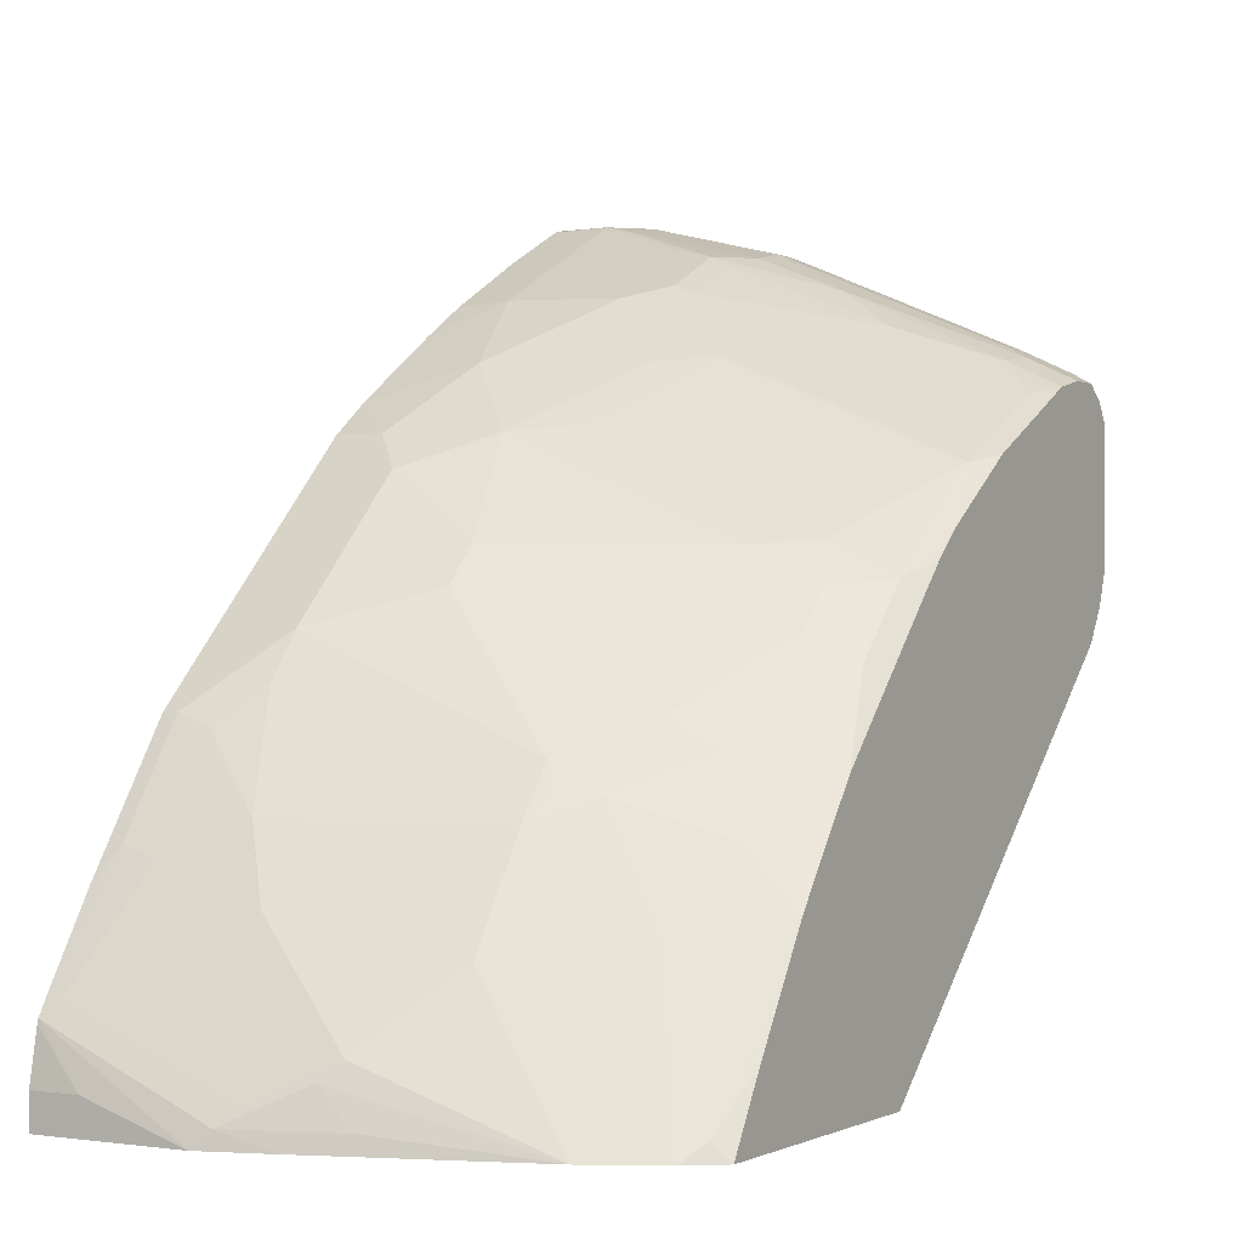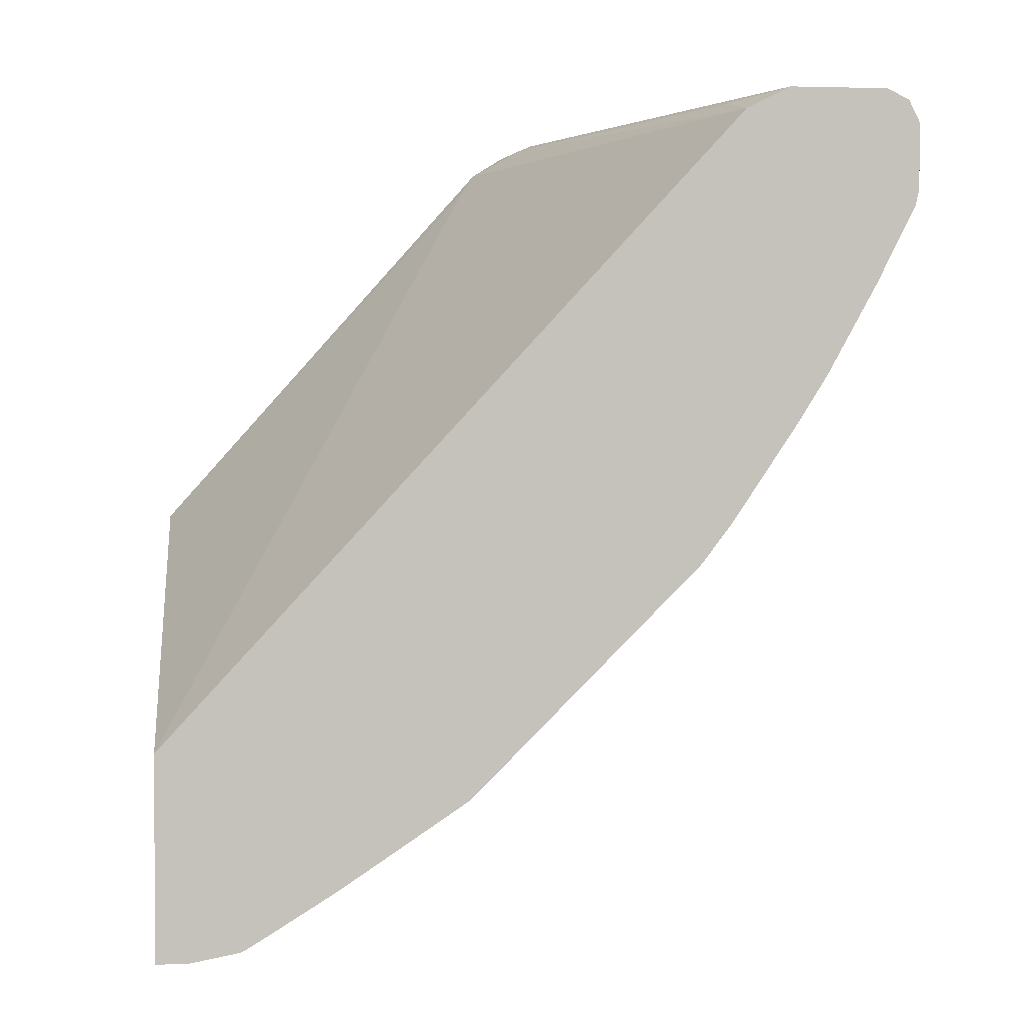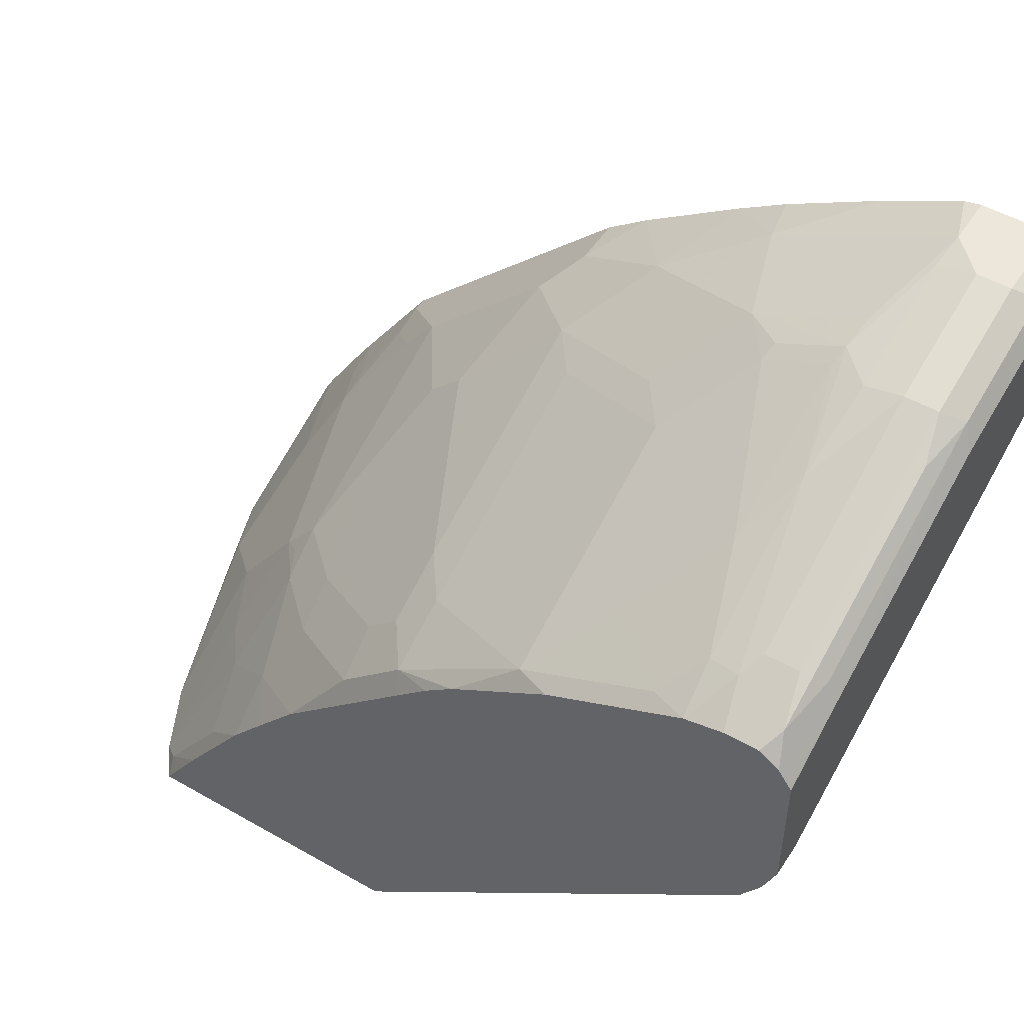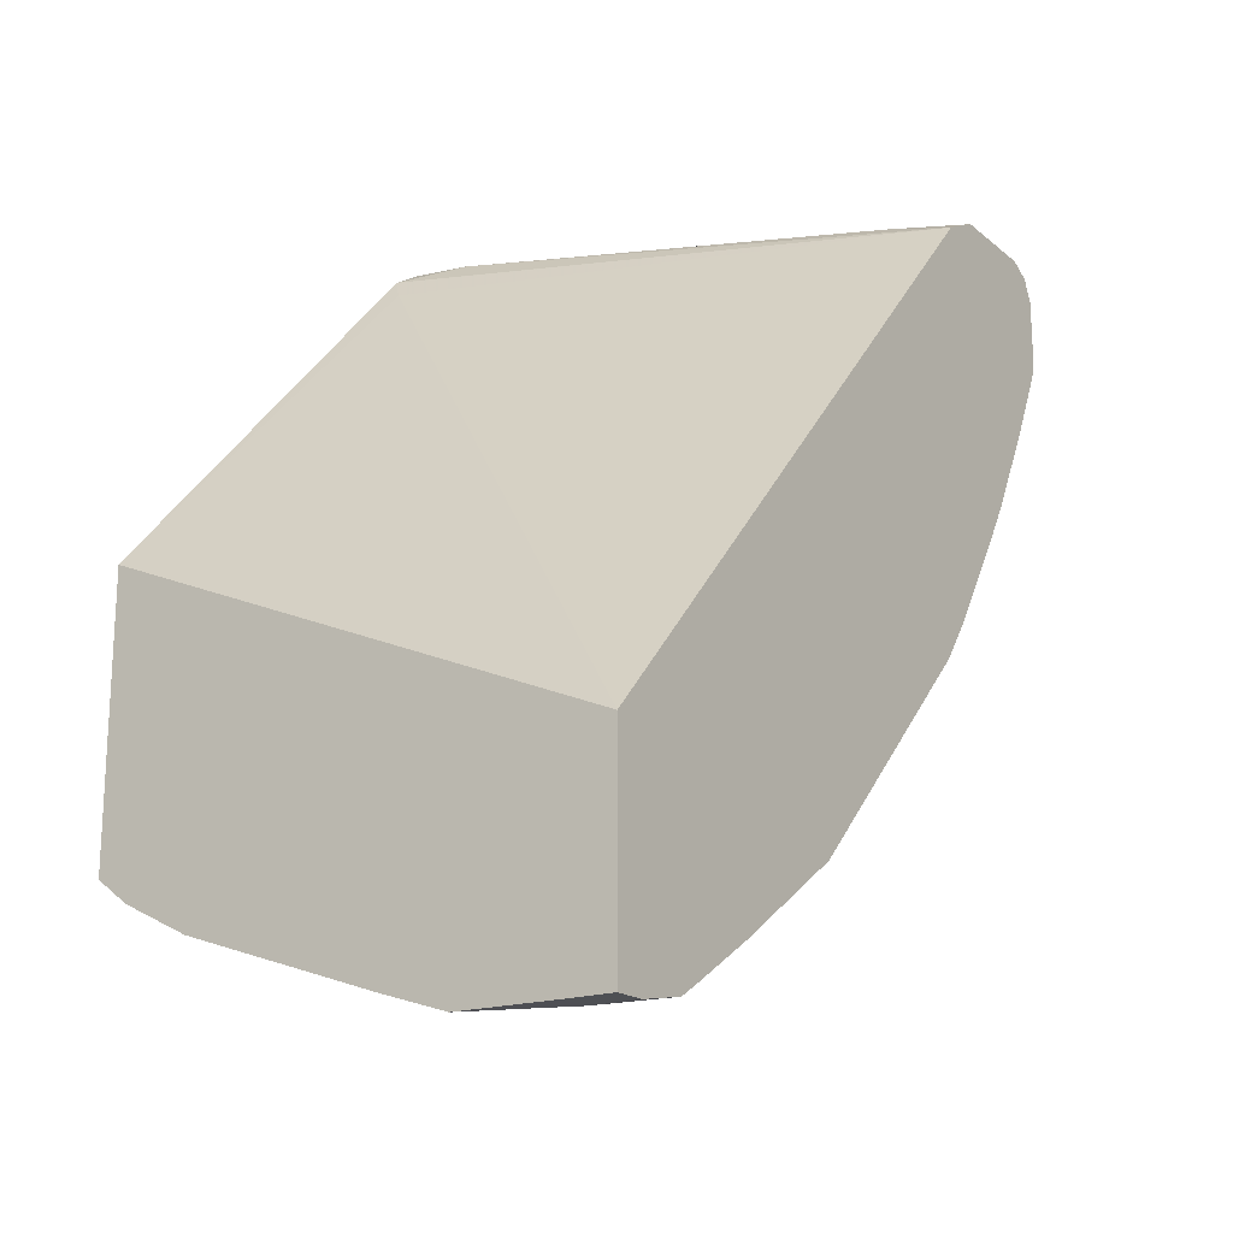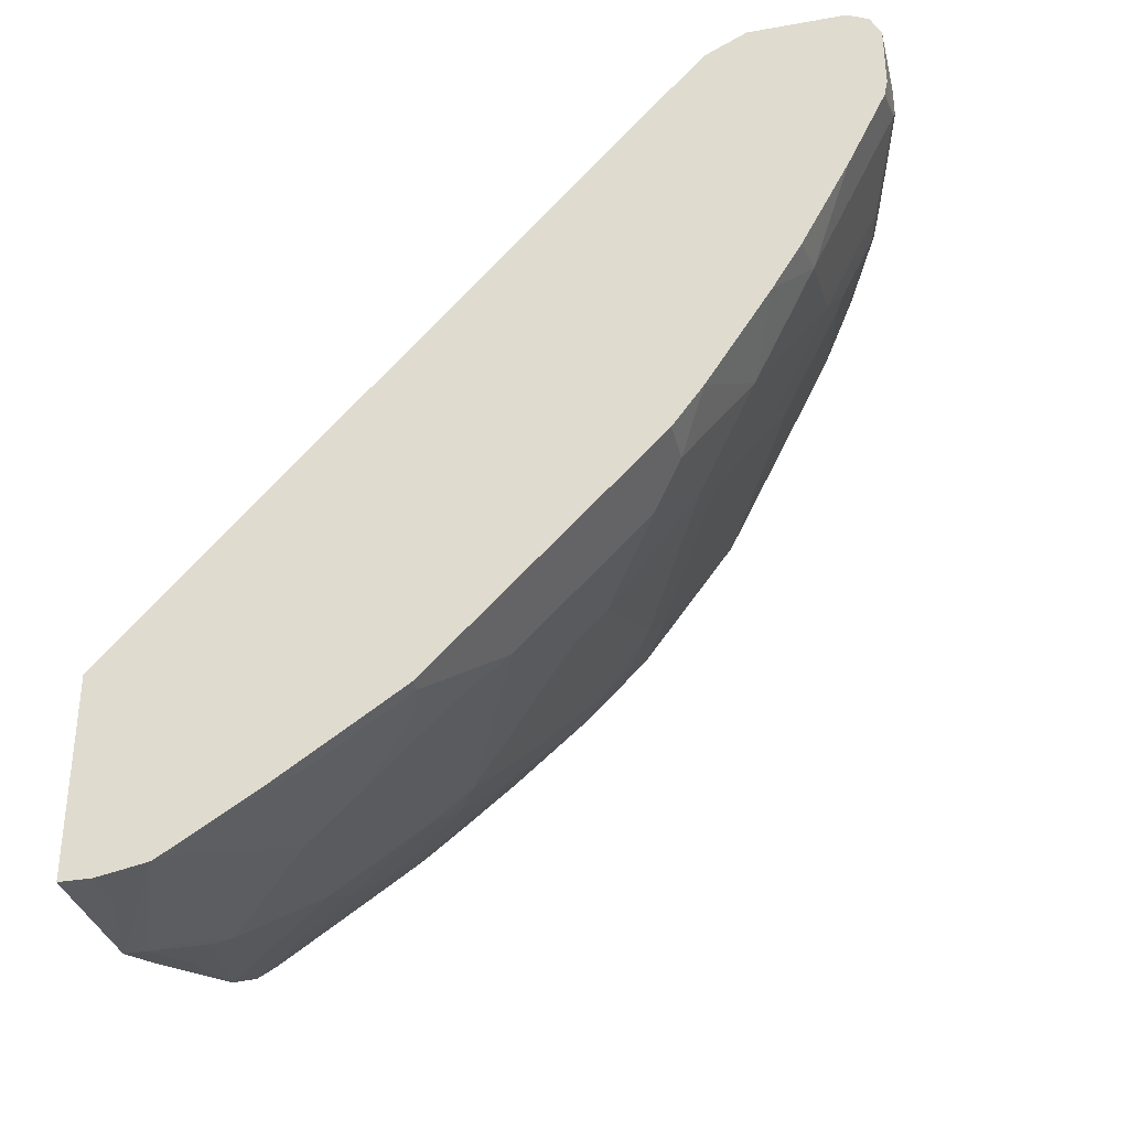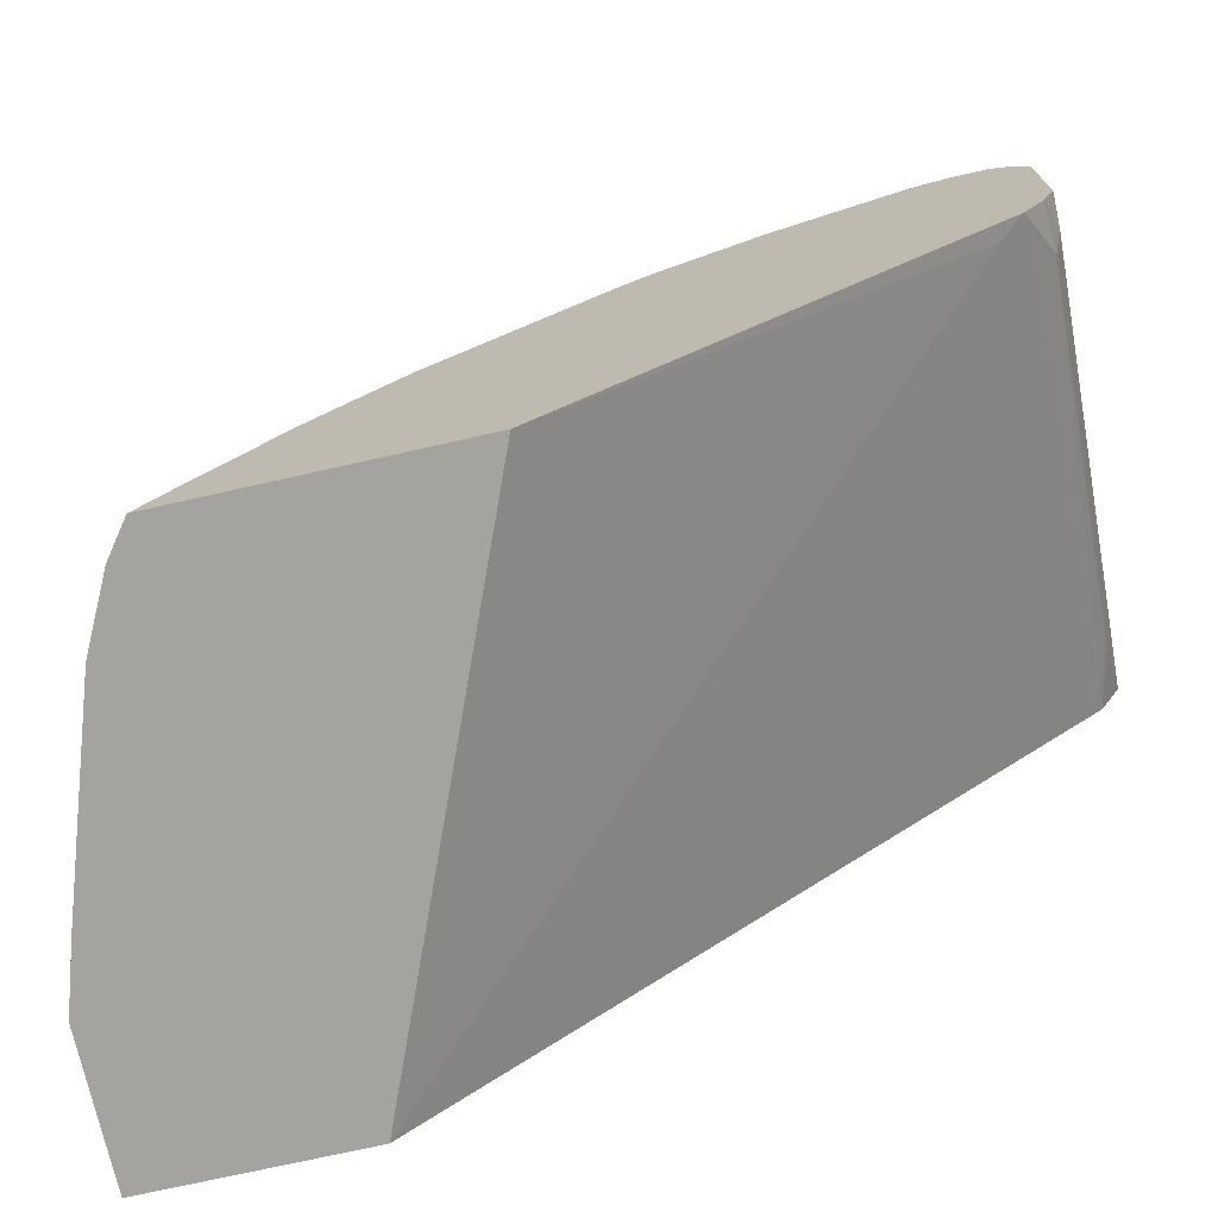
<metadata>
{"format":"obj","ext":"obj","renderer":"f3d","projection":"perspective","resolution":1024,"background":"white","views":[{"elev":-0.6,"azim":30.1,"up":"+Z"},{"elev":1.9,"azim":-96.9,"up":"+Y"},{"elev":50.8,"azim":122.0,"up":"+Z"},{"elev":-18.5,"azim":-146.2,"up":"+Y"},{"elev":-33.9,"azim":-76.4,"up":"+Y"},{"elev":-72.9,"azim":102.7,"up":"+Z"}]}
</metadata>
<code>
v 0.2054 0.2465 0.9242
v 0.1554 0.2465 0.9242
v 0.2054 0.2259 0.9242
v 0.2875 0.2465 0.9037
v 0.1985 0.2601 0.9173
v 0.1554 0.2601 0.9173
v 0.1554 0.2054 0.9242
v 0.2875 0.2259 0.9037
v 0.1849 0.2054 0.9242
v 0.2054 0.2028 0.919
v 0.4313 0.2465 0.842
v 0.3149 0.2533 0.8899
v 0.2807 0.2601 0.8968
v 0.2054 0.267 0.9037
v 0.1554 0.267 0.9037
v 0.1554 0.1954 0.922
v 0.4313 0.2259 0.842
v 0.2875 0.2028 0.8985
v 0.3012 0.2191 0.8968
v 0.1849 0.1506 0.8968
v 0.2465 0.1848 0.9037
v 0.267 0.1823 0.8985
v 0.4721 0.2466 0.8216
v 0.4587 0.2533 0.8283
v 0.4244 0.2601 0.8352
v 0.4313 0.267 0.8215
v 0.2875 0.267 0.8831
v 0.1554 0.267 0.842
v 0.1554 0.1465 0.8976
v 0.4721 0.226 0.8216
v 0.3423 0.1985 0.8763
v 0.445 0.2191 0.8352
v 0.2465 0.1711 0.8968
v 0.1849 0.09581 0.8694
v 0.2773 0.1797 0.8934
v 0.2465 0.1164 0.8694
v 0.267 0.1412 0.878
v 0.2773 0.1386 0.8728
v 0.4721 0.2588 0.8133
v 0.4655 0.2601 0.8147
v 0.4721 0.2667 0.8014
v 0.4721 0.267 0.8009
v 0.4518 0.267 0.7188
v 0.4415 0.2618 0.7085
v 0.1951 0.2618 0.8112
v 0.1554 0.2601 0.8283
v 0.1554 0.0899 0.8665
v 0.4721 0.2029 0.8165
v 0.4415 0.2002 0.8317
v 0.3799 0.1797 0.8523
v 0.1554 0.06011 0.8479
v 0.2054 0.03418 0.8283
v 0.2259 0.07527 0.8489
v 0.2259 0.01364 0.8078
v 0.267 0.03418 0.8078
v 0.267 0.09581 0.8489
v 0.421 0.1386 0.8112
v 0.2978 0.1181 0.8523
v 0.4721 0.267 0.7188
v 0.4721 0.2593 0.6984
v 0.4721 0.2591 0.698
v 0.4721 0.2466 0.678
v 0.1554 0.2533 0.8147
v 0.4721 0.2025 0.8164
v 0.4621 0.1797 0.8112
v 0.1554 -0.001464 0.8068
v 0.1849 -0.02734 0.7873
v 0.2054 -0.04788 0.7667
v 0.2465 -0.006795 0.7873
v 0.2978 0.05645 0.8112
v 0.2875 0.07527 0.8283
v 0.2773 0.01537 0.7907
v 0.4621 0.09753 0.7701
v 0.3183 0.09753 0.8317
v 0.4721 0.2461 0.6775
v 0.4621 0.231 0.6675
v 0.1554 -0.1393 0.4524
v 0.4721 0.1204 0.7753
v 0.1554 -0.02734 0.7873
v 0.1849 -0.1506 0.6641
v 0.267 -0.06842 0.7257
v 0.2054 -0.13 0.6846
v 0.3902 -0.006795 0.7257
v 0.3081 -0.04788 0.7257
v 0.4415 0.05645 0.7496
v 0.421 0.01537 0.7291
v 0.4621 0.01537 0.7085
v 0.4721 0.05875 0.7341
v 0.4721 0.05906 0.7343
v 0.4721 -0.007265 0.4524
v 0.1554 -0.267 0.4524
v 0.1554 -0.1506 0.6641
v 0.1643 -0.1711 0.6435
v 0.1849 -0.172 0.6367
v 0.267 -0.08896 0.7051
v 0.3081 -0.1095 0.6641
v 0.2054 -0.1514 0.6572
v 0.3491 -0.13 0.623
v 0.4313 -0.02734 0.6846
v 0.4313 -0.006795 0.7051
v 0.3902 -0.06842 0.6641
v 0.4621 -0.005122 0.6881
v 0.4721 0.02039 0.6985
v 0.4721 0.04077 0.7187
v 0.4721 -0.177 0.4524
v 0.1849 -0.267 0.4524
v 0.1554 -0.267 0.4724
v 0.1554 -0.1711 0.6435
v 0.1554 -0.1842 0.624
v 0.1643 -0.2122 0.5819
v 0.2054 -0.1917 0.6025
v 0.2259 -0.1925 0.5956
v 0.3902 -0.08896 0.6435
v 0.3491 -0.1514 0.5956
v 0.3594 -0.1386 0.6059
v 0.3799 -0.1283 0.6059
v 0.4621 -0.02566 0.6675
v 0.4721 -0.02065 0.6575
v 0.4721 -0.1646 0.4722
v 0.4621 -0.1797 0.4621
v 0.4718 -0.1772 0.4524
v 0.247 -0.2667 0.4524
v 0.1849 -0.267 0.4724
v 0.1554 -0.2615 0.5018
v 0.1554 -0.2253 0.5623
v 0.1554 -0.2538 0.5164
v 0.1643 -0.2541 0.5135
v 0.1849 -0.213 0.5751
v 0.2465 -0.213 0.5545
v 0.267 -0.1925 0.5751
v 0.421 -0.08724 0.6264
v 0.3286 -0.172 0.5751
v 0.3491 -0.1925 0.534
v 0.3902 -0.172 0.534
v 0.421 -0.1489 0.5443
v 0.4415 -0.1078 0.5853
v 0.4621 -0.07699 0.6059
v 0.4721 -0.06168 0.6162
v 0.4721 -0.1514 0.4932
v 0.4524 -0.1918 0.4524
v 0.4721 -0.1104 0.5545
v 0.4621 -0.1386 0.5237
v 0.2875 -0.2539 0.4524
v 0.2568 -0.2618 0.4621
v 0.1554 -0.2608 0.5046
v 0.267 -0.2541 0.4724
v 0.3081 -0.2336 0.4929
v 0.3081 -0.1925 0.5545
v 0.3286 -0.213 0.5135
v 0.4113 -0.2124 0.4524
v 0.4513 -0.1924 0.4524
v 0.4721 -0.1103 0.5548
v 0.4721 -0.08912 0.5818
v 0.4721 -0.06194 0.6159
v 0.3486 -0.2334 0.4524
v 0.3183 -0.2413 0.4621
v 0.2978 -0.2413 0.4827
f 83 100 87
f 82 97 114
f 83 99 100
f 82 96 95
f 82 98 96
f 83 87 86
f 82 114 98
f 80 97 82
f 81 96 84
f 81 95 96
f 80 94 97
f 80 93 94
f 80 108 93
f 80 92 108
f 77 106 91
f 81 82 95
f 83 84 96
f 91 106 123
f 83 101 99
f 96 98 113
f 94 112 97
f 77 122 106
f 94 111 112
f 93 111 94
f 93 110 111
f 93 125 110
f 83 96 101
f 93 109 125
f 91 123 107
f 87 104 88
f 87 103 104
f 87 102 103
f 87 99 102
f 87 100 99
f 85 86 87
f 93 108 109
f 77 143 122
f 69 86 72
f 77 150 155
f 68 81 69
f 67 82 68
f 67 80 82
f 67 92 80
f 67 79 92
f 66 79 67
f 64 73 78
f 64 65 73
f 63 76 77
f 63 75 76
f 62 75 63
f 58 74 73
f 58 71 74
f 96 113 101
f 57 73 65
f 68 82 81
f 69 83 86
f 69 81 84
f 69 84 83
f 77 151 150
f 77 140 151
f 77 121 140
f 77 105 121
f 77 90 105
f 76 90 77
f 75 90 76
f 77 155 143
f 73 89 78
f 73 87 88
f 73 85 87
f 70 86 85
f 70 72 86
f 70 74 71
f 70 73 74
f 70 85 73
f 73 88 89
f 97 112 114
f 126 145 127
f 98 115 116
f 133 147 150
f 133 149 147
f 132 147 149
f 132 148 147
f 131 136 137
f 130 148 132
f 130 147 148
f 129 147 130
f 127 129 128
f 127 147 129
f 127 146 147
f 127 144 146
f 127 145 144
f 123 145 124
f 122 145 123
f 133 150 151
f 133 151 134
f 134 151 140
f 134 140 135
f 57 58 73
f 150 156 155
f 150 157 156
f 147 157 150
f 144 147 146
f 144 157 147
f 144 156 157
f 122 144 145
f 143 156 144
f 141 152 142
f 137 154 138
f 137 153 154
f 136 153 137
f 136 152 153
f 136 142 152
f 135 142 136
f 143 155 156
f 122 143 144
f 120 135 140
f 120 142 135
f 112 128 129
f 111 128 112
f 110 128 111
f 110 127 128
f 110 126 127
f 110 125 126
f 107 123 124
f 112 129 130
f 106 122 123
f 105 119 120
f 102 118 103
f 102 117 118
f 99 113 117
f 99 101 113
f 99 117 102
f 98 116 113
f 105 120 121
f 98 114 115
f 112 130 114
f 113 116 131
f 120 141 142
f 120 139 141
f 120 140 121
f 119 139 120
f 117 138 118
f 117 137 138
f 117 131 137
f 113 131 117
f 116 136 131
f 114 135 116
f 114 134 135
f 114 133 134
f 114 149 133
f 114 132 149
f 114 130 132
f 114 116 115
f 116 135 136
f 56 71 58
f 9 16 20
f 55 69 72
f 13 25 26
f 12 24 13
f 11 30 23
f 11 17 30
f 11 23 24
f 10 22 18
f 9 22 10
f 9 21 22
f 9 33 21
f 9 20 33
f 8 19 17
f 8 18 19
f 7 16 9
f 5 15 6
f 5 14 15
f 13 26 27
f 13 27 14
f 13 24 25
f 14 27 26
f 22 35 31
f 21 33 22
f 20 36 33
f 20 34 36
f 20 29 34
f 18 31 19
f 18 22 31
f 5 13 14
f 17 32 30
f 17 19 31
f 16 29 20
f 14 28 15
f 14 43 28
f 14 59 43
f 14 42 59
f 14 26 42
f 17 31 32
f 22 33 36
f 4 12 13
f 4 11 24
f 2 63 77
f 2 46 63
f 2 28 46
f 2 15 28
f 2 6 15
f 1 6 2
f 1 5 6
f 1 13 5
f 1 4 13
f 1 8 4
f 1 3 8
f 1 9 3
f 1 7 9
f 1 2 7
f 55 72 70
f 2 77 91
f 2 91 107
f 2 107 124
f 2 124 145
f 4 17 11
f 4 8 17
f 3 18 8
f 3 10 18
f 3 9 10
f 2 16 7
f 2 29 16
f 4 24 12
f 2 47 29
f 2 66 51
f 2 79 66
f 2 92 79
f 2 109 108
f 2 125 109
f 2 126 125
f 2 145 126
f 2 51 47
f 22 36 37
f 2 108 92
f 22 38 35
f 39 41 40
f 38 58 57
f 38 57 50
f 36 38 37
f 36 58 38
f 36 56 58
f 36 55 56
f 36 54 55
f 36 53 54
f 35 38 50
f 34 53 36
f 34 52 53
f 34 51 52
f 34 47 51
f 32 49 48
f 43 59 60
f 43 60 44
f 44 60 61
f 44 61 62
f 55 71 56
f 22 37 38
f 55 70 71
f 54 69 55
f 54 68 69
f 54 67 68
f 52 54 53
f 31 50 49
f 52 67 54
f 51 66 52
f 50 57 65
f 49 65 64
f 49 50 65
f 45 63 46
f 44 63 45
f 44 62 63
f 52 66 67
f 31 35 50
f 48 49 64
f 30 32 48
f 23 139 119
f 23 141 139
f 23 152 141
f 23 153 152
f 23 154 153
f 23 138 154
f 23 118 138
f 23 119 105
f 23 104 103
f 23 89 88
f 23 78 89
f 23 64 78
f 23 48 64
f 23 39 24
f 31 49 32
f 23 30 48
f 23 88 104
f 23 105 90
f 23 103 118
f 23 75 62
f 28 45 46
f 29 47 34
f 23 90 75
f 28 44 45
f 28 43 44
f 26 41 42
f 24 26 25
f 24 40 26
f 26 40 41
f 23 41 39
f 23 42 41
f 23 62 61
f 23 59 42
f 24 39 40
f 23 61 60
f 23 60 59

</code>
